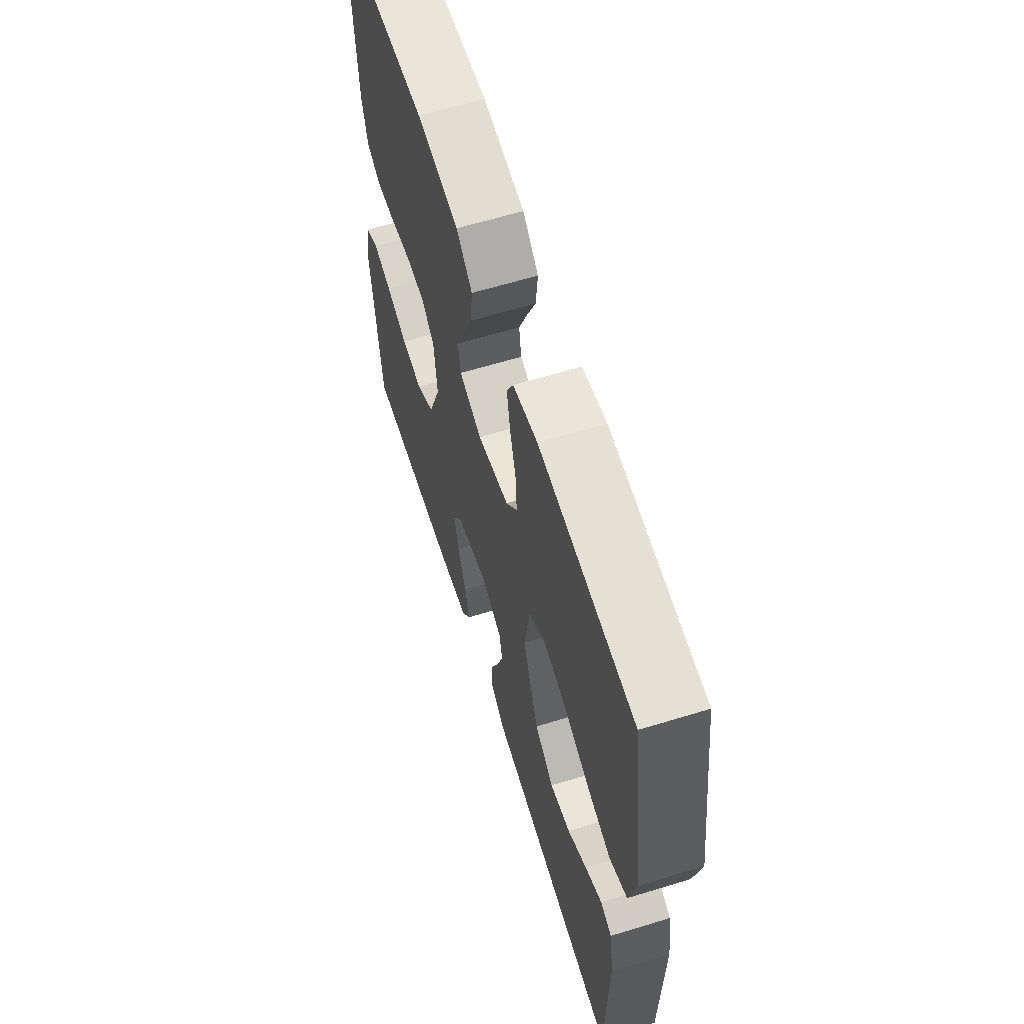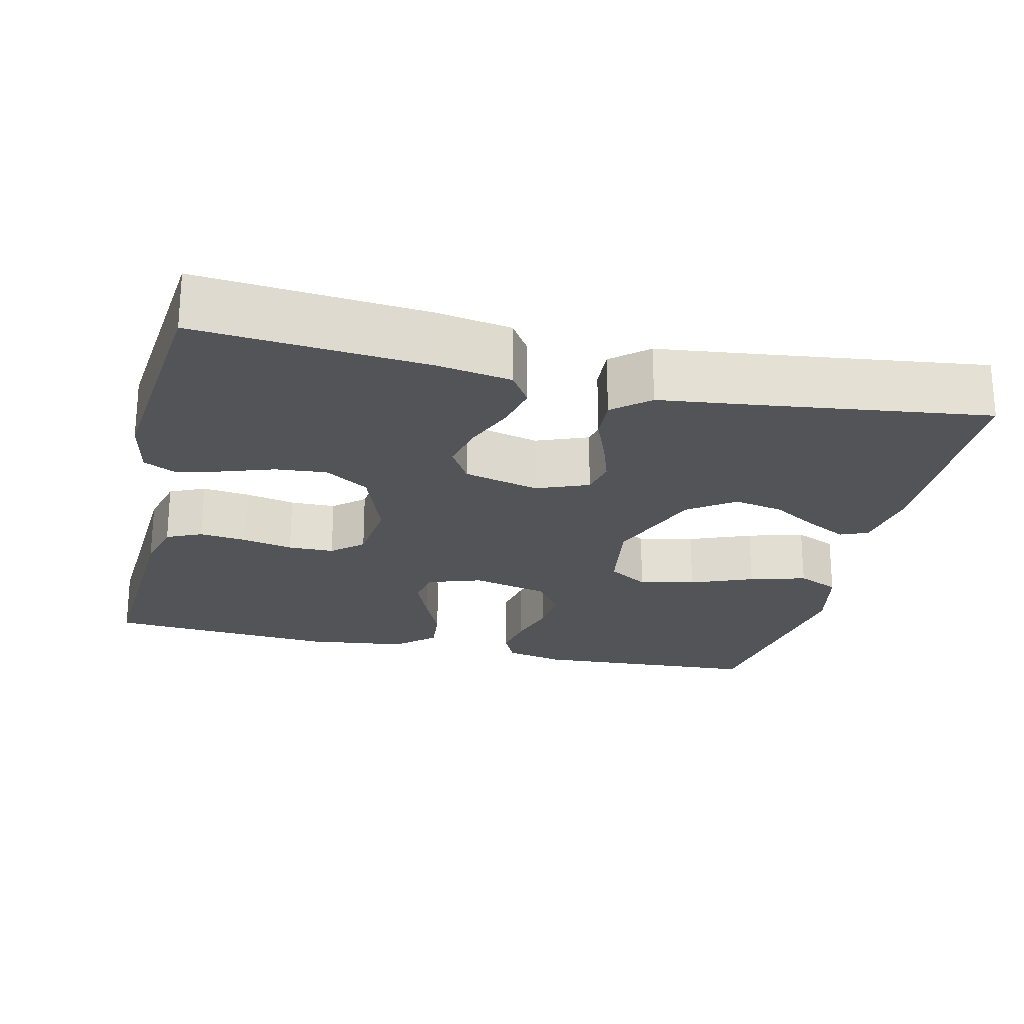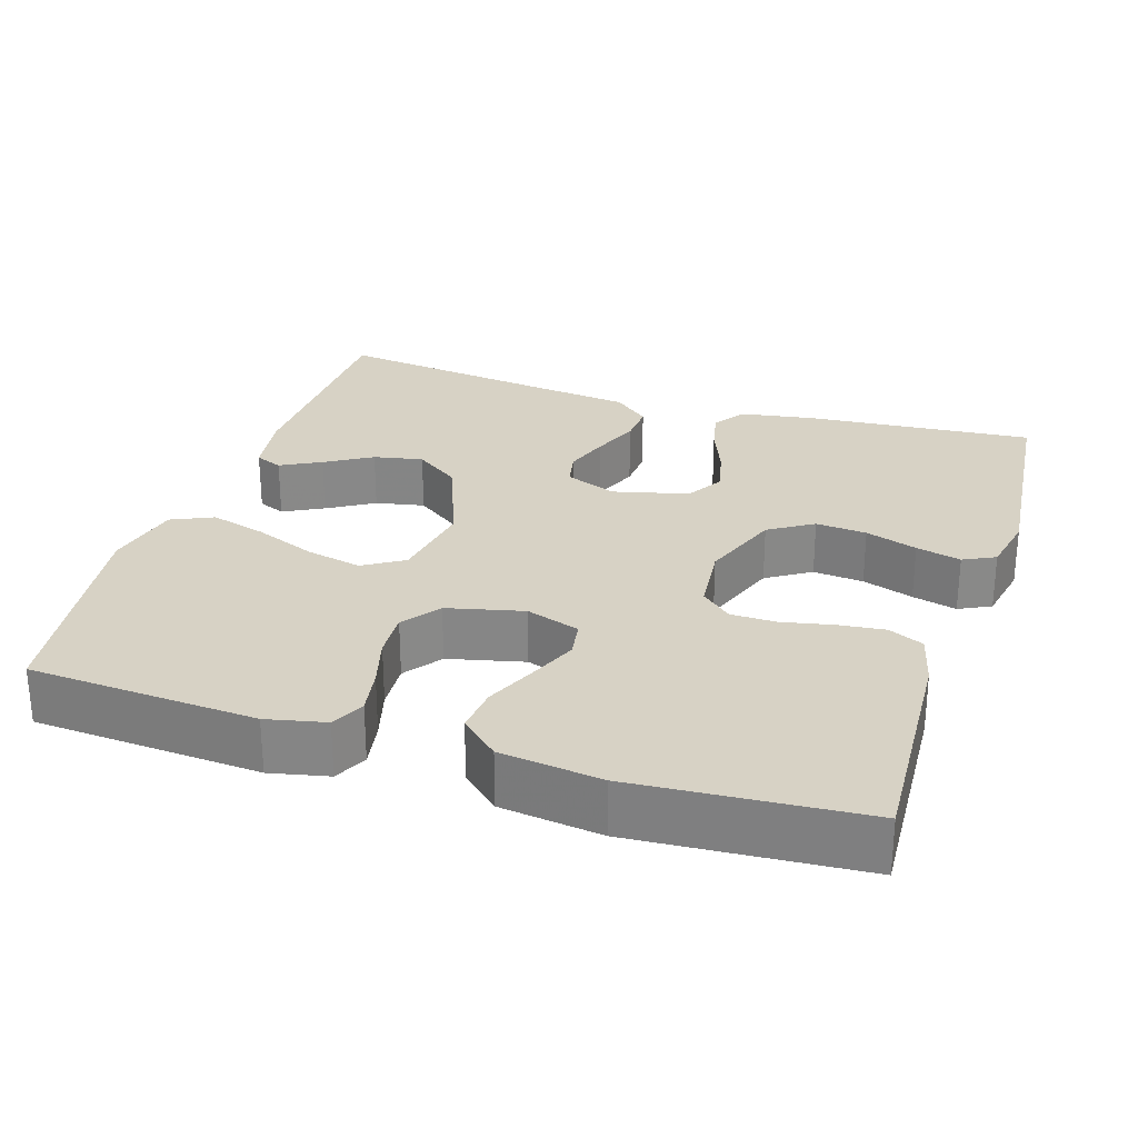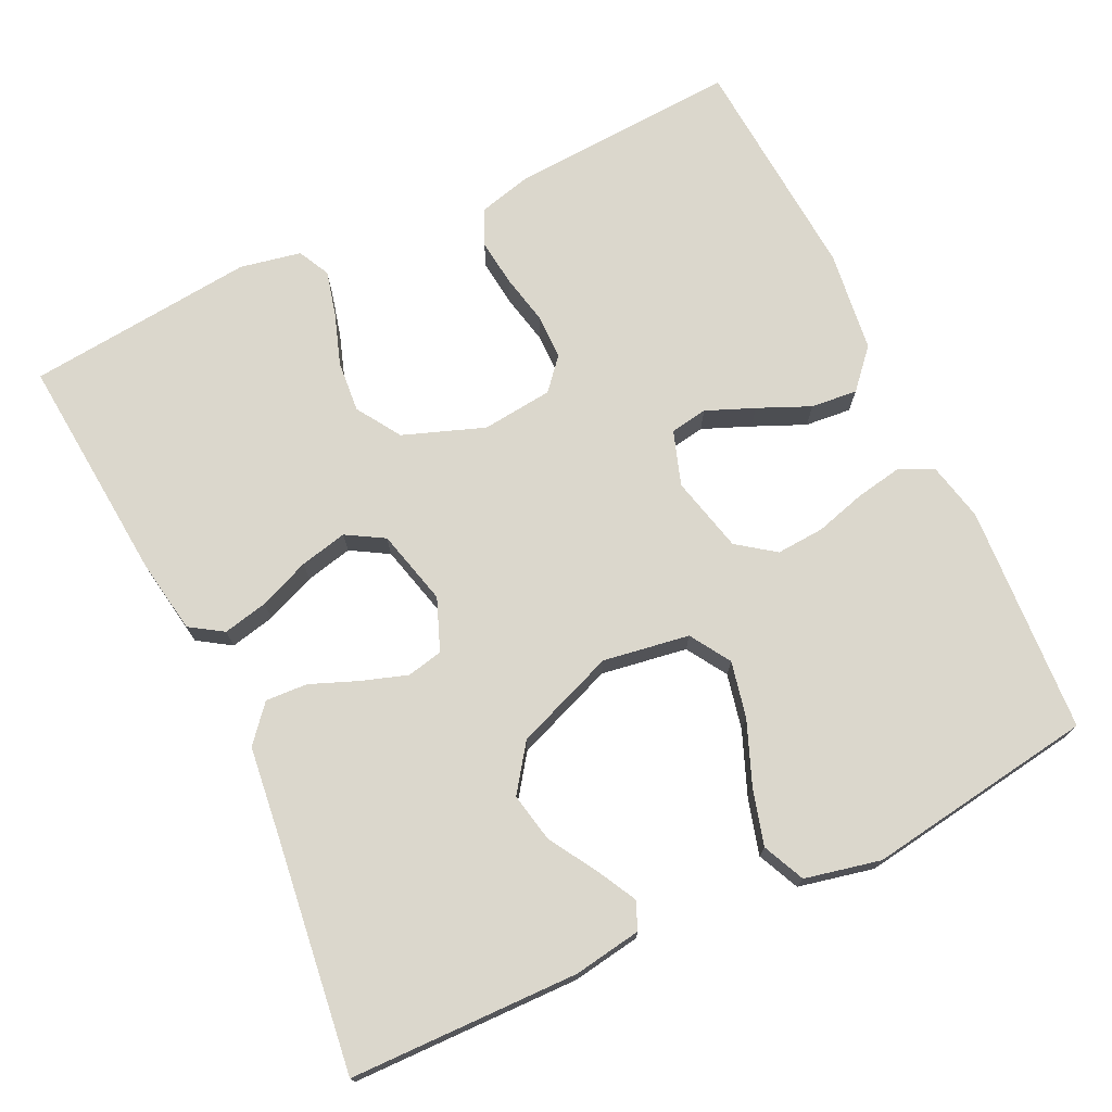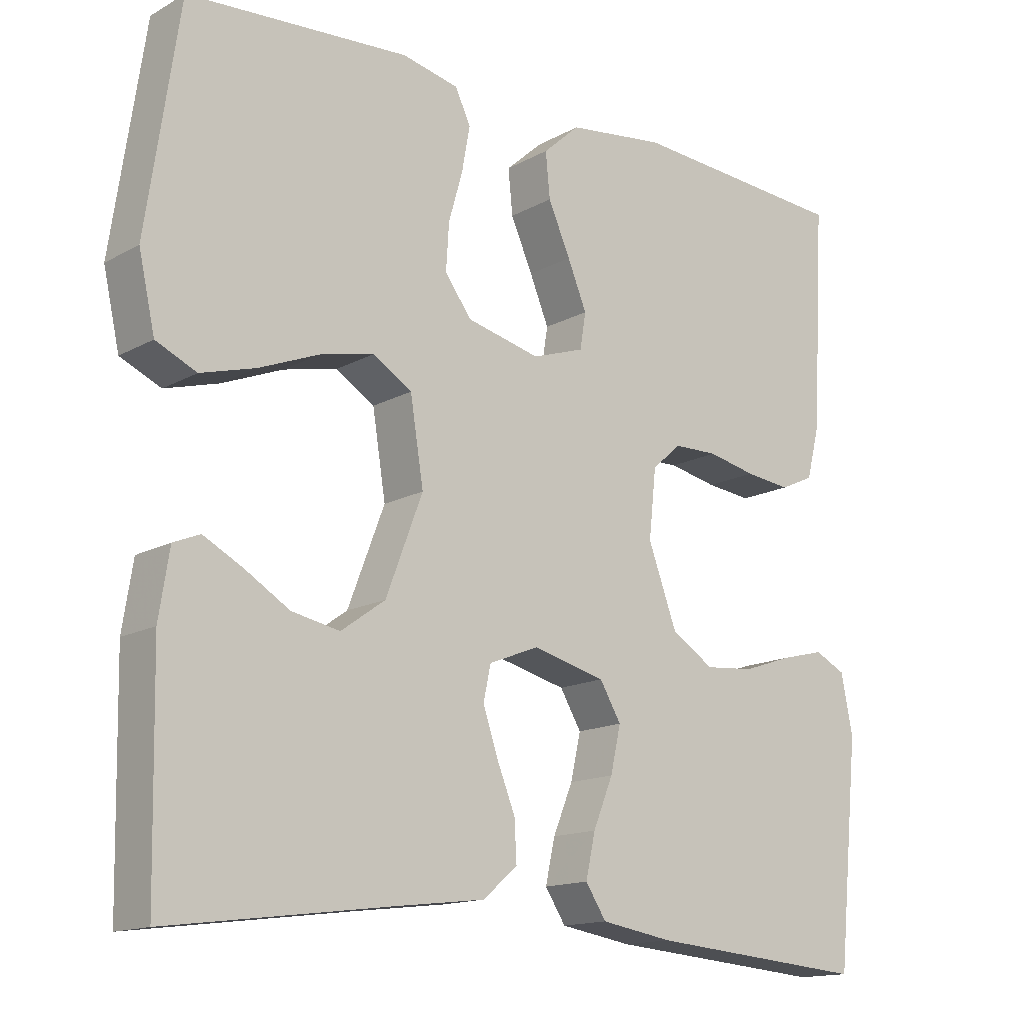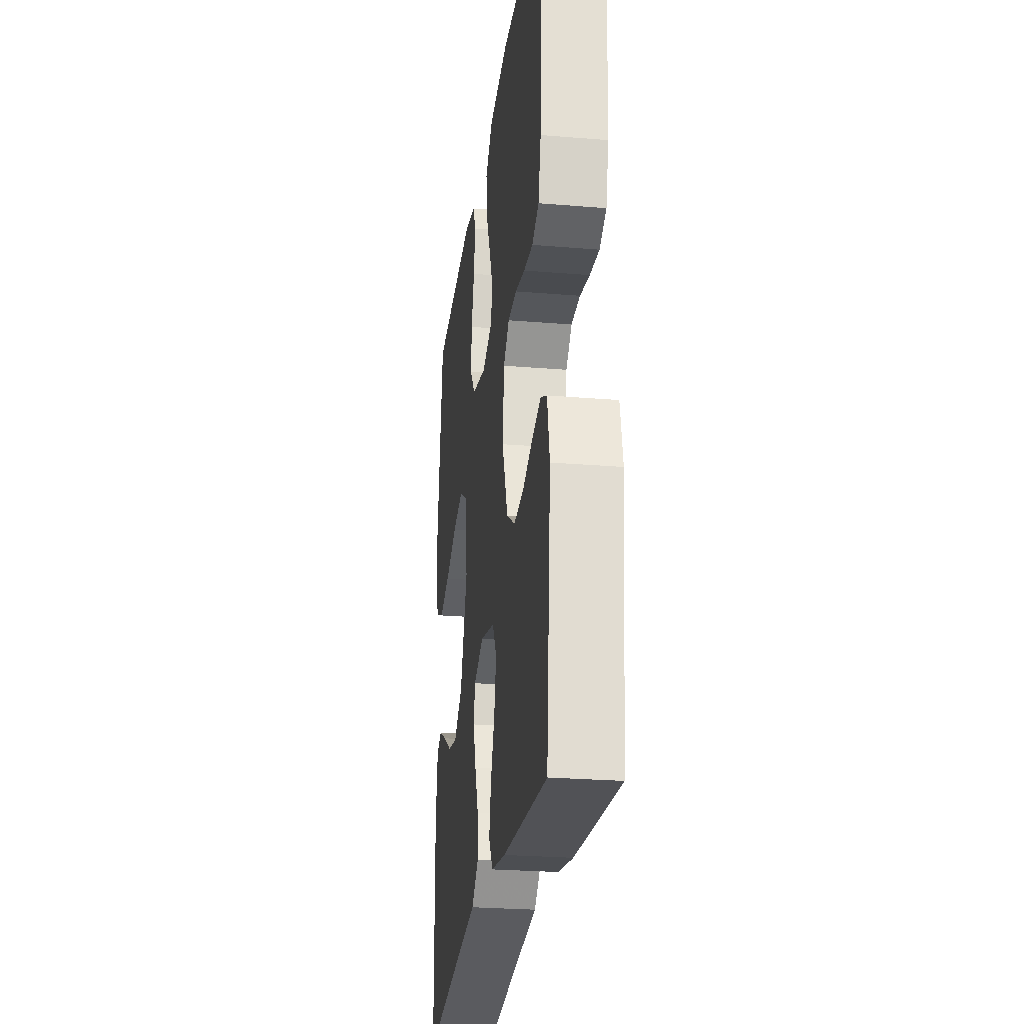
<metadata>
{"format":"obj","ext":"obj","renderer":"f3d","projection":"perspective","resolution":1024,"background":"white","views":[{"elev":62.1,"azim":-107.3,"up":"+Z"},{"elev":-23.1,"azim":166.8,"up":"+Y"},{"elev":27.4,"azim":17.8,"up":"+Y"},{"elev":73.3,"azim":-115.6,"up":"+Y"},{"elev":-14.7,"azim":-40.2,"up":"+Z"},{"elev":-26.0,"azim":82.5,"up":"+Z"}]}
</metadata>
<code>
v 0.5 0.07 -0.5
v 0.2 0.07 -0.475
v 0.102 0.07 -0.459
v 0.074 0.07 -0.416
v 0.087 0.07 -0.357
v 0.114 0.07 -0.291
v 0.128 0.07 -0.229
v 0.099 0.07 -0.18
v 0 0.07 -0.155
v -0.068 0.07 -0.182
v -0.078 0.07 -0.229
v -0.058 0.07 -0.289
v -0.033 0.07 -0.351
v -0.03 0.07 -0.406
v -0.077 0.07 -0.446
v -0.2 0.07 -0.461
v -0.5 0.07 -0.5
v -0.506 0.07 -0.2
v -0.492 0.07 -0.111
v -0.456 0.07 -0.096
v -0.403 0.07 -0.124
v -0.342 0.07 -0.161
v -0.277 0.07 -0.174
v -0.217 0.07 -0.131
v -0.167 0.07 0
v -0.185 0.07 0.113
v -0.238 0.07 0.146
v -0.311 0.07 0.13
v -0.393 0.07 0.097
v -0.467 0.07 0.076
v -0.522 0.07 0.101
v -0.544 0.07 0.2
v -0.5 0.07 0.5
v -0.2 0.07 0.519
v -0.123 0.07 0.502
v -0.102 0.07 0.458
v -0.113 0.07 0.397
v -0.132 0.07 0.33
v -0.136 0.07 0.267
v -0.1 0.07 0.218
v 0 0.07 0.194
v 0.071 0.07 0.218
v 0.079 0.07 0.267
v 0.053 0.07 0.33
v 0.023 0.07 0.398
v 0.017 0.07 0.459
v 0.067 0.07 0.504
v 0.2 0.07 0.521
v 0.5 0.07 0.5
v 0.483 0.07 0.2
v 0.465 0.07 0.129
v 0.419 0.07 0.108
v 0.357 0.07 0.115
v 0.291 0.07 0.129
v 0.231 0.07 0.128
v 0.191 0.07 0.093
v 0.181 0.07 0
v 0.22 0.07 -0.106
v 0.278 0.07 -0.143
v 0.345 0.07 -0.137
v 0.413 0.07 -0.114
v 0.472 0.07 -0.099
v 0.514 0.07 -0.12
v 0.53 0.07 -0.2
v 0.5 0 -0.5
v 0.2 0 -0.475
v 0.102 0 -0.459
v 0.074 0 -0.416
v 0.087 0 -0.357
v 0.114 0 -0.291
v 0.128 0 -0.229
v 0.099 0 -0.18
v 0 0 -0.155
v -0.068 0 -0.182
v -0.078 0 -0.229
v -0.058 0 -0.289
v -0.033 0 -0.351
v -0.03 0 -0.406
v -0.077 0 -0.446
v -0.2 0 -0.461
v -0.5 0 -0.5
v -0.506 0 -0.2
v -0.492 0 -0.111
v -0.456 0 -0.096
v -0.403 0 -0.124
v -0.342 0 -0.161
v -0.277 0 -0.174
v -0.217 0 -0.131
v -0.167 0 0
v -0.185 0 0.113
v -0.238 0 0.146
v -0.311 0 0.13
v -0.393 0 0.097
v -0.467 0 0.076
v -0.522 0 0.101
v -0.544 0 0.2
v -0.5 0 0.5
v -0.2 0 0.519
v -0.123 0 0.502
v -0.102 0 0.458
v -0.113 0 0.397
v -0.132 0 0.33
v -0.136 0 0.267
v -0.1 0 0.218
v 0 0 0.194
v 0.071 0 0.218
v 0.079 0 0.267
v 0.053 0 0.33
v 0.023 0 0.398
v 0.017 0 0.459
v 0.067 0 0.504
v 0.2 0 0.521
v 0.5 0 0.5
v 0.483 0 0.2
v 0.465 0 0.129
v 0.419 0 0.108
v 0.357 0 0.115
v 0.291 0 0.129
v 0.231 0 0.128
v 0.191 0 0.093
v 0.181 0 0
v 0.22 0 -0.106
v 0.278 0 -0.143
v 0.345 0 -0.137
v 0.413 0 -0.114
v 0.472 0 -0.099
v 0.514 0 -0.12
v 0.53 0 -0.2
f 60 61 62 63
f 60 63 64 1
f 51 52 53 54
f 49 50 51 54
f 49 54 55
f 48 49 55 56
f 44 45 46 47
f 43 44 47 48
f 42 43 48 56
f 35 36 37 38
f 35 38 39
f 34 35 39
f 33 34 39
f 32 33 39 40
f 28 29 30 31
f 27 28 31 32
f 19 20 21 22
f 17 18 19 22
f 16 17 22 23
f 15 16 23 24
f 12 13 14 15
f 11 12 15 24
f 3 4 5 6
f 3 6 7
f 2 3 7
f 59 60 1 2
f 58 59 2 7
f 57 58 7 8
f 41 42 56 57
f 41 57 8 9
f 27 32 40 41
f 26 27 41
f 25 26 41 9
f 10 11 24 25
f 9 10 25
f 127 126 125 124
f 65 128 127 124
f 118 117 116 115
f 118 115 114 113
f 119 118 113
f 120 119 113 112
f 111 110 109 108
f 112 111 108 107
f 120 112 107 106
f 102 101 100 99
f 103 102 99
f 103 99 98
f 103 98 97
f 104 103 97 96
f 95 94 93 92
f 96 95 92 91
f 86 85 84 83
f 86 83 82 81
f 87 86 81 80
f 88 87 80 79
f 79 78 77 76
f 88 79 76 75
f 70 69 68 67
f 71 70 67
f 71 67 66
f 66 65 124 123
f 71 66 123 122
f 72 71 122 121
f 121 120 106 105
f 73 72 121 105
f 105 104 96 91
f 105 91 90
f 73 105 90 89
f 89 88 75 74
f 89 74 73
f 1 65 66 2
f 2 66 67 3
f 3 67 68 4
f 4 68 69 5
f 5 69 70 6
f 6 70 71 7
f 7 71 72 8
f 8 72 73 9
f 9 73 74 10
f 10 74 75 11
f 11 75 76 12
f 12 76 77 13
f 13 77 78 14
f 14 78 79 15
f 15 79 80 16
f 16 80 81 17
f 17 81 82 18
f 18 82 83 19
f 19 83 84 20
f 20 84 85 21
f 21 85 86 22
f 22 86 87 23
f 23 87 88 24
f 24 88 89 25
f 25 89 90 26
f 26 90 91 27
f 27 91 92 28
f 28 92 93 29
f 29 93 94 30
f 30 94 95 31
f 31 95 96 32
f 32 96 97 33
f 33 97 98 34
f 34 98 99 35
f 35 99 100 36
f 36 100 101 37
f 37 101 102 38
f 38 102 103 39
f 39 103 104 40
f 40 104 105 41
f 41 105 106 42
f 42 106 107 43
f 43 107 108 44
f 44 108 109 45
f 45 109 110 46
f 46 110 111 47
f 47 111 112 48
f 48 112 113 49
f 49 113 114 50
f 50 114 115 51
f 51 115 116 52
f 52 116 117 53
f 53 117 118 54
f 54 118 119 55
f 55 119 120 56
f 56 120 121 57
f 57 121 122 58
f 58 122 123 59
f 59 123 124 60
f 60 124 125 61
f 61 125 126 62
f 62 126 127 63
f 63 127 128 64
f 64 128 65 1

</code>
